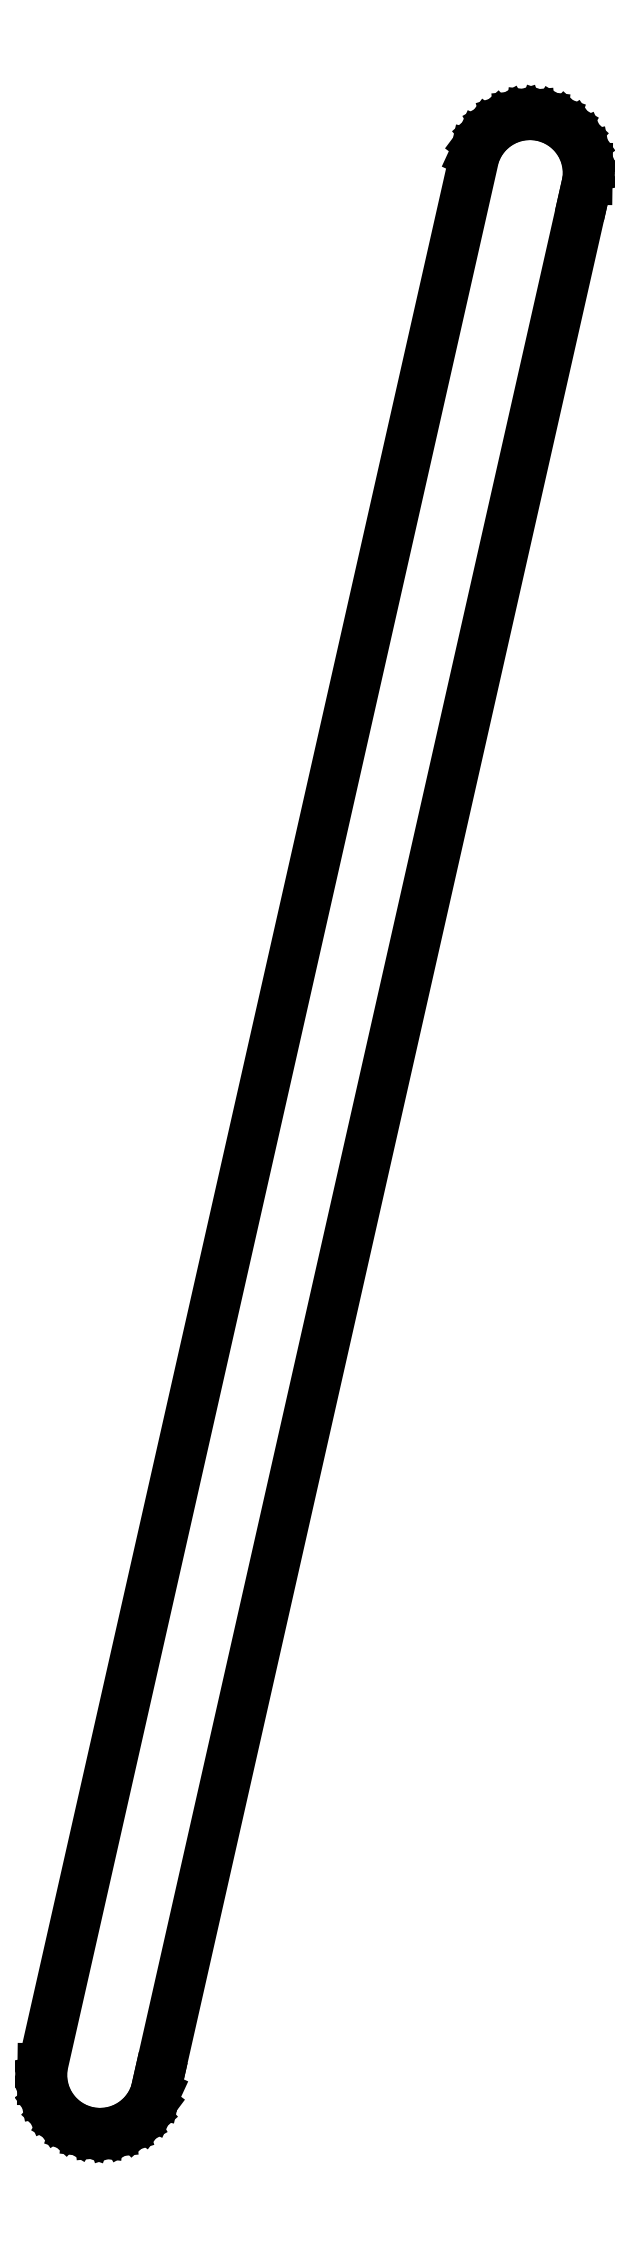
<metadata>
{"format":"dxf","ext":"dxf","renderer":"ezdxf+matplotlib","layout":"modelspace","background":"white","min_lineweight":24,"dpi":150}
</metadata>
<code>
0
SECTION
2
ENTITIES
0
LINE
8
0
10
-41.99
20
-164.2
11
-41.79
21
-165.3
0
LINE
8
0
10
-41.79
20
-165.3
11
-41.37
21
-166.2
0
LINE
8
0
10
-41.37
20
-166.2
11
-40.77
21
-167.1
0
LINE
8
0
10
-40.77
20
-167.1
11
-40
21
-167.8
0
LINE
8
0
10
-40
20
-167.8
11
-39.1
21
-168.3
0
LINE
8
0
10
-39.1
20
-168.3
11
-38.11
21
-168.7
0
LINE
8
0
10
-38.11
20
-168.7
11
-37.08
21
-168.8
0
LINE
8
0
10
-37.08
20
-168.8
11
-36.04
21
-168.7
0
LINE
8
0
10
-36.04
20
-168.7
11
-35.04
21
-168.4
0
LINE
8
0
10
-35.04
20
-168.4
11
-34.13
21
-167.9
0
LINE
8
0
10
-34.13
20
-167.9
11
-33.34
21
-167.2
0
LINE
8
0
10
-33.34
20
-167.2
11
-32.71
21
-166.3
0
LINE
8
0
10
-32.71
20
-166.3
11
-32.28
21
-165.4
0
LINE
8
0
10
-32.28
20
-165.4
11
-32.05
21
-164.4
0
LINE
8
0
10
-32.05
20
-164.4
11
4.735
21
-1.606
0
LINE
8
0
10
4.735
20
-1.606
11
4.965
21
-0.5863
0
LINE
8
0
10
4.965
20
-0.5863
11
4.979
21
0.4589
0
LINE
8
0
10
4.979
20
0.4589
11
4.775
21
1.484
0
LINE
8
0
10
4.775
20
1.484
11
4.362
21
2.444
0
LINE
8
0
10
4.362
20
2.444
11
3.758
21
3.298
0
LINE
8
0
10
3.758
20
3.298
11
2.99
21
4.007
0
LINE
8
0
10
2.99
20
4.007
11
2.092
21
4.541
0
LINE
8
0
10
2.092
20
4.541
11
1.102
21
4.877
0
LINE
8
0
10
1.102
20
4.877
11
0.06401
21
5
0
LINE
8
0
10
0.06401
20
5
11
-0.9768
21
4.904
0
LINE
8
0
10
-0.9768
20
4.904
11
-1.975
21
4.593
0
LINE
8
0
10
-1.975
20
4.593
11
-2.887
21
4.082
0
LINE
8
0
10
-2.887
20
4.082
11
-3.673
21
3.393
0
LINE
8
0
10
-3.673
20
3.393
11
-4.298
21
2.555
0
LINE
8
0
10
-4.298
20
2.555
11
-4.735
21
1.606
0
LINE
8
0
10
-4.735
20
1.606
11
-41.98
21
-163.2
0
LINE
8
0
10
-41.98
20
-163.2
11
-41.99
21
-164.2
0
ENDSEC
0
EOF

</code>
